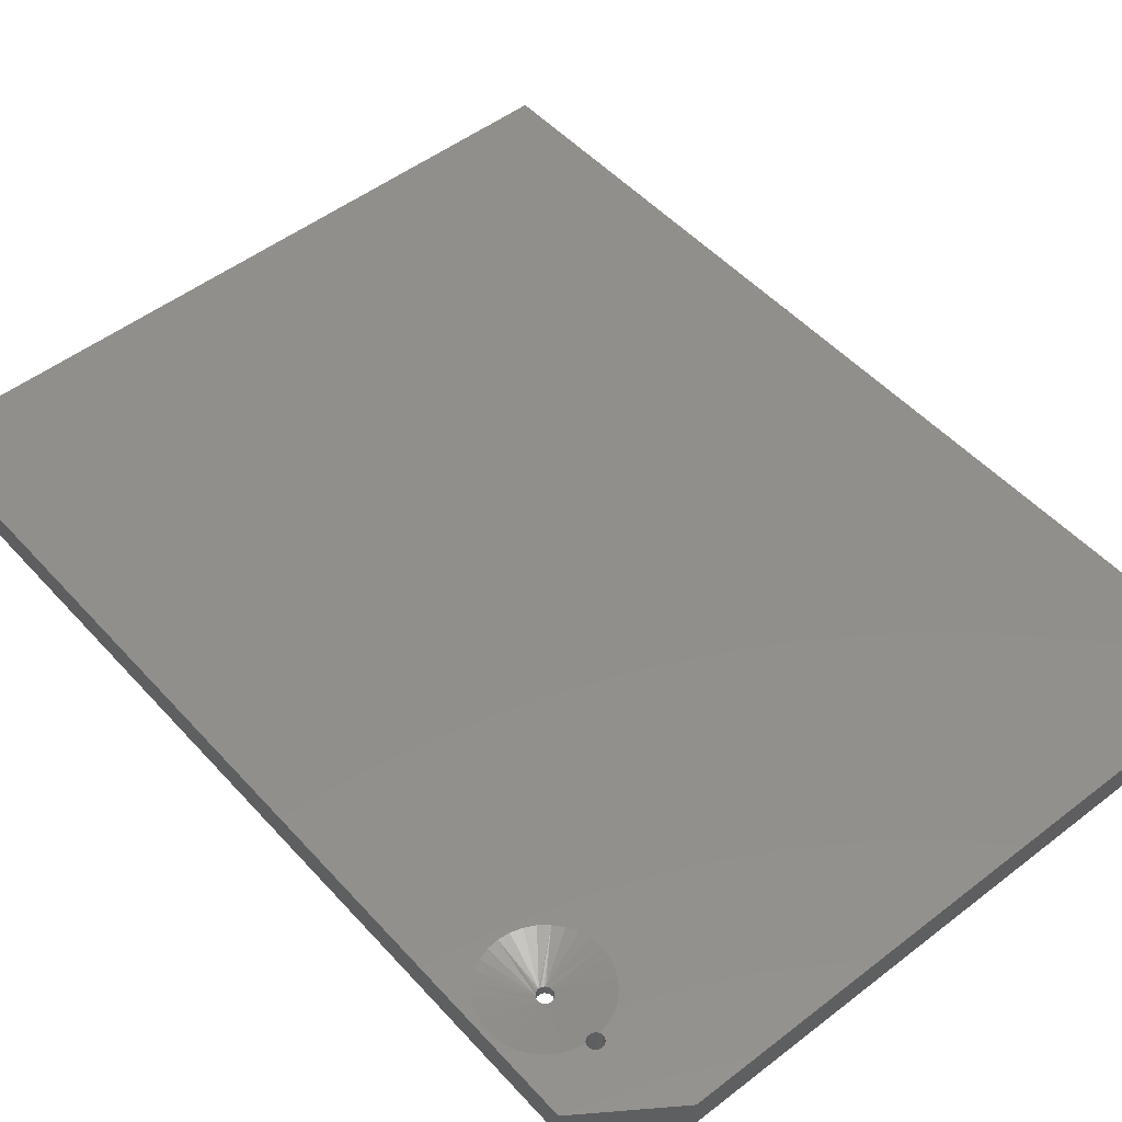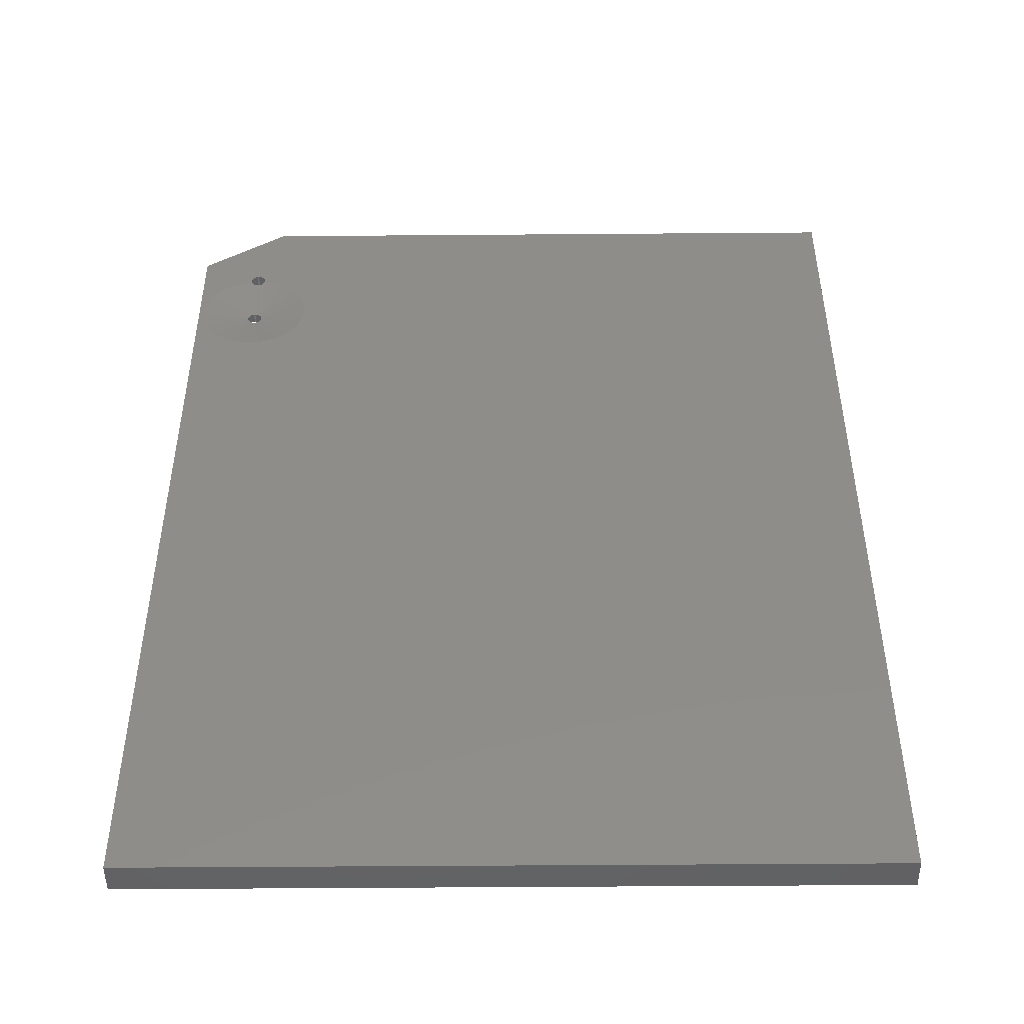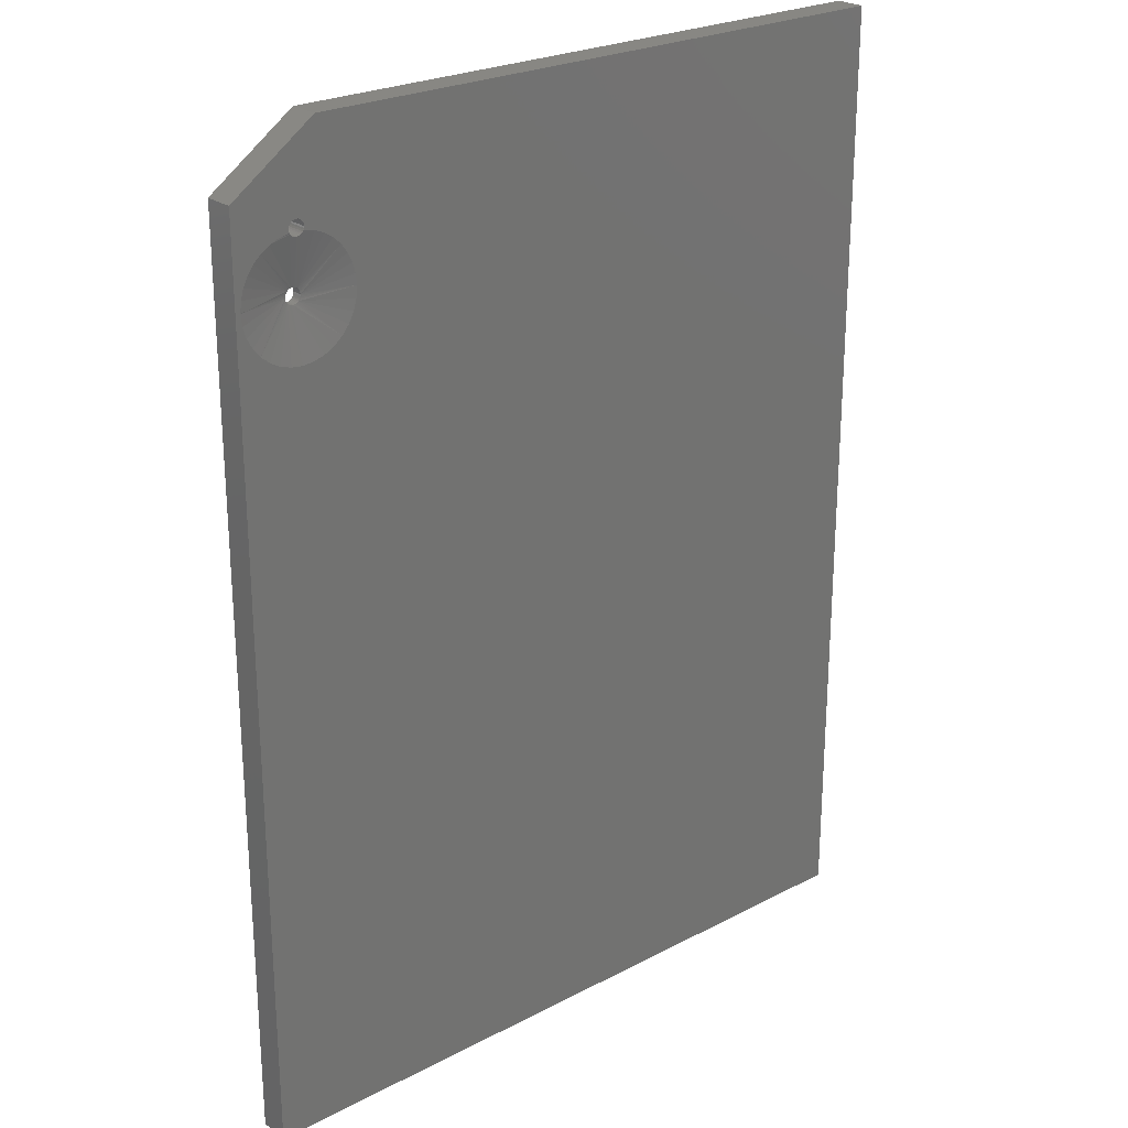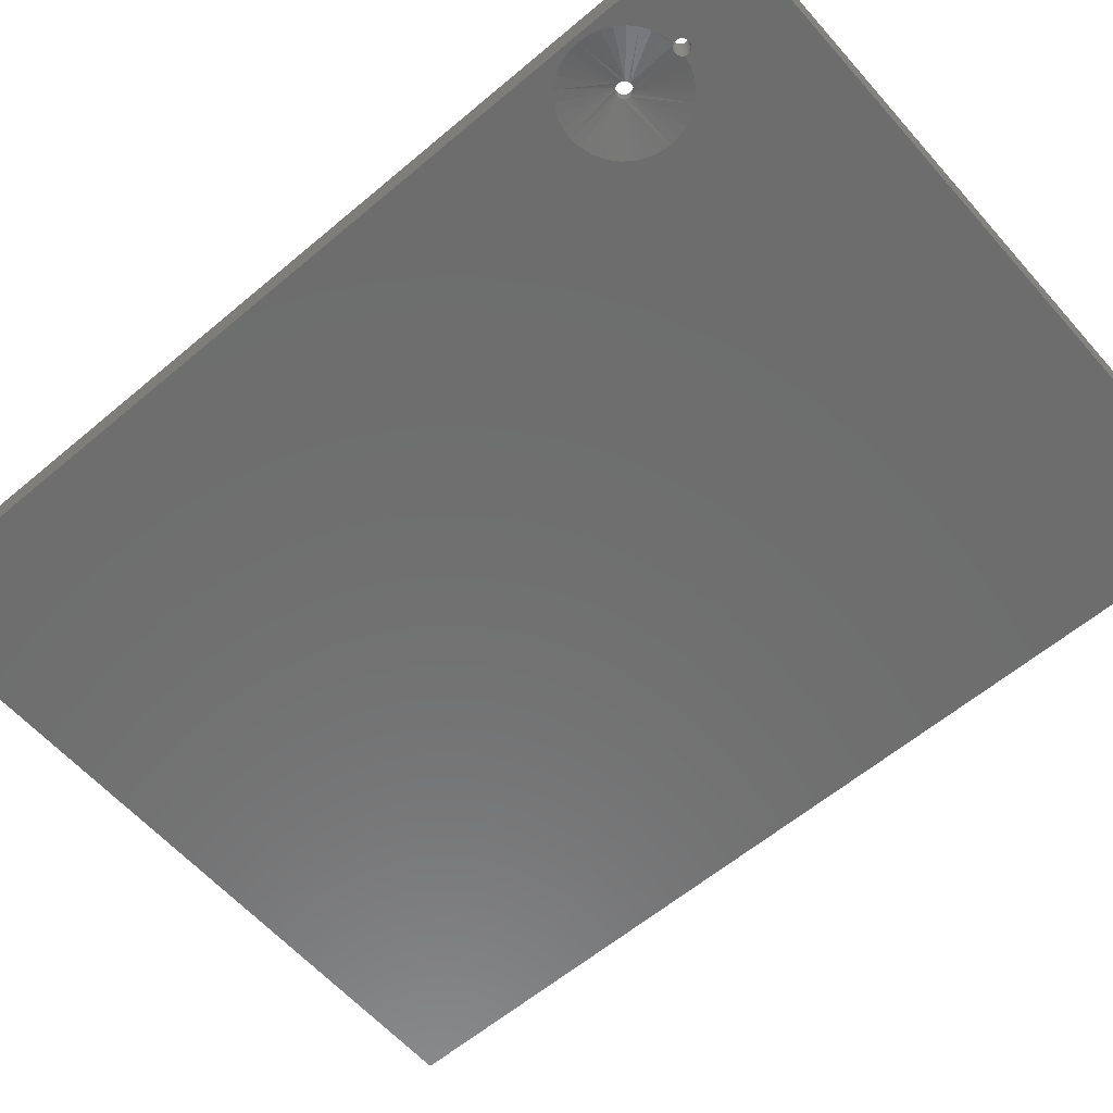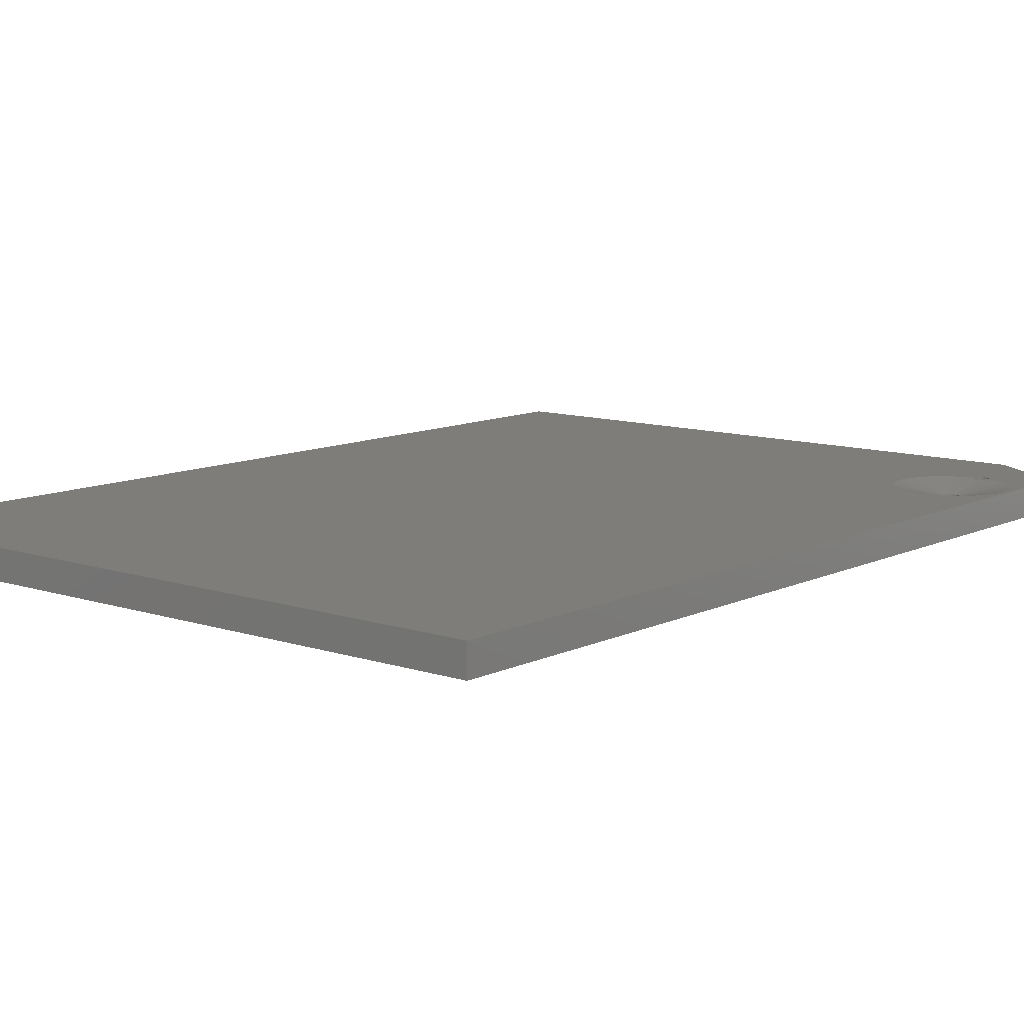
<metadata>
{"format":"stl","ext":"stl","renderer":"f3d","projection":"perspective","resolution":1024,"background":"white","views":[{"elev":50.3,"azim":-40.3,"up":"+Y"},{"elev":-48.0,"azim":0.5,"up":"+Z"},{"elev":24.5,"azim":-40.6,"up":"+Z"},{"elev":-59.5,"azim":-49.0,"up":"+Y"},{"elev":10.4,"azim":-140.1,"up":"+Y"}]}
</metadata>
<code>
# stl→obj: 204 verts, 412 faces
v -0.4647 -0.01562 0.5038
v -0.4624 -0.03125 0.504
v -0.4624 -0.01562 0.504
v -0.4602 -0.03125 0.5047
v -0.4602 -0.01562 0.5047
v -0.4581 -0.03125 0.5058
v -0.4581 -0.01562 0.5058
v -0.4563 -0.03125 0.5073
v -0.4563 -0.01562 0.5073
v -0.4549 -0.03125 0.509
v -0.4549 -0.01562 0.509
v -0.4538 -0.03125 0.5111
v -0.4538 -0.01562 0.5111
v -0.4531 -0.03125 0.5133
v -0.4531 -0.01562 0.5133
v -0.4529 -0.03125 0.5156
v -0.4529 -0.01562 0.5156
v -0.4647 -0.03125 0.5038
v -0.467 -0.01562 0.504
v -0.467 -0.03125 0.504
v -0.4693 -0.01562 0.5047
v -0.4693 -0.03125 0.5047
v -0.4713 -0.01562 0.5058
v -0.4713 -0.03125 0.5058
v -0.4731 -0.01562 0.5073
v -0.4731 -0.03125 0.5073
v -0.4746 -0.01562 0.509
v -0.4746 -0.03125 0.509
v -0.4757 -0.01562 0.5111
v -0.4757 -0.03125 0.5111
v -0.4763 -0.01562 0.5133
v -0.4763 -0.03125 0.5133
v -0.4766 -0.01562 0.5156
v -0.4766 -0.03125 0.5156
v -0.4647 -0.01562 0.5275
v -0.467 -0.03125 0.5272
v -0.467 -0.01562 0.5272
v -0.4693 -0.03125 0.5266
v -0.4693 -0.01562 0.5266
v -0.4713 -0.03125 0.5255
v -0.4713 -0.01562 0.5255
v -0.4731 -0.03125 0.524
v -0.4731 -0.01562 0.524
v -0.4746 -0.03125 0.5222
v -0.4746 -0.01562 0.5222
v -0.4757 -0.03125 0.5202
v -0.4757 -0.01562 0.5202
v -0.4763 -0.03125 0.5179
v -0.4763 -0.01562 0.5179
v -0.4647 -0.03125 0.5275
v -0.4624 -0.01562 0.5272
v -0.4624 -0.03125 0.5272
v -0.4602 -0.01562 0.5266
v -0.4602 -0.03125 0.5266
v -0.4581 -0.01562 0.5255
v -0.4581 -0.03125 0.5255
v -0.4563 -0.01562 0.524
v -0.4563 -0.03125 0.524
v -0.4549 -0.01562 0.5222
v -0.4549 -0.03125 0.5222
v -0.4538 -0.01562 0.5202
v -0.4538 -0.03125 0.5202
v -0.4531 -0.01562 0.5179
v -0.4531 -0.03125 0.5179
v -0.4657 -0.001603 0.5976
v -0.464 -0.04527 0.5976
v -0.464 -0.001607 0.5976
v -0.4623 -0.04532 0.5978
v -0.4623 -0.001556 0.5978
v -0.46 -0.04549 0.5985
v -0.46 -0.001388 0.5985
v -0.4588 -0.04563 0.5991
v -0.4588 -0.001249 0.5991
v -0.4568 -0.04594 0.6006
v -0.4568 -0.0009344 0.6006
v -0.455 -0.04639 0.6026
v -0.455 -0.000481 0.6026
v -0.4537 -0.04688 0.6049
v -0.4537 1.625e-16 0.6049
v -0.4531 -0.04688 0.6071
v -0.4531 1.628e-16 0.6071
v -0.4529 -0.04688 0.6094
v -0.4529 1.603e-16 0.6094
v -0.4657 -0.04527 0.5976
v -0.4674 -0.001541 0.5978
v -0.4674 -0.04533 0.5978
v -0.4692 -0.001412 0.5984
v -0.4692 -0.04546 0.5984
v -0.4715 -0.001123 0.5997
v -0.4715 -0.04575 0.5997
v -0.4728 -0.0009008 0.6007
v -0.4728 -0.04597 0.6007
v -0.474 -0.0006042 0.6021
v -0.474 -0.04627 0.6021
v -0.4747 -0.0004012 0.603
v -0.4747 -0.04647 0.603
v -0.4757 1.601e-16 0.6049
v -0.4757 -0.04688 0.6049
v -0.4763 1.602e-16 0.6071
v -0.4763 -0.04688 0.6071
v -0.4766 1.589e-16 0.6094
v -0.4766 -0.04688 0.6094
v -0.4916 1.579e-16 0.6015
v -0.4378 1.639e-16 0.6015
v -0.4297 1.813e-16 0.75
v 0.5586 2.91e-16 0.75
v -0.4602 1.635e-16 0.6203
v -0.4624 1.633e-16 0.621
v -0.4647 1.631e-16 0.6212
v -0.5625 1.561e-16 0.6562
v -0.5625 0 -0.75
v -0.5547 1.414e-16 0.5156
v -0.553 1.396e-16 0.4981
v -0.5478 1.383e-16 0.4812
v -0.5395 1.375e-16 0.4656
v -0.5283 1.372e-16 0.452
v -0.5147 1.375e-16 0.4408
v -0.4991 1.383e-16 0.4325
v -0.4823 1.396e-16 0.4274
v -0.4647 1.414e-16 0.4257
v 0.5586 1.245e-16 -0.75
v -0.467 1.628e-16 0.621
v -0.4693 1.625e-16 0.6203
v -0.4713 1.621e-16 0.6192
v -0.4731 1.618e-16 0.6177
v -0.4746 1.614e-16 0.616
v -0.4757 1.611e-16 0.6139
v -0.4763 1.607e-16 0.6117
v -0.5066 1.556e-16 0.5952
v -0.5203 1.531e-16 0.5864
v -0.5321 1.505e-16 0.5752
v -0.5417 1.48e-16 0.5621
v -0.5489 1.456e-16 0.5475
v -0.5532 1.433e-16 0.5318
v -0.4472 1.435e-16 0.4274
v -0.4303 1.46e-16 0.4325
v -0.4147 1.486e-16 0.4408
v -0.4011 1.514e-16 0.452
v -0.3899 1.541e-16 0.4656
v -0.3816 1.568e-16 0.4812
v -0.3765 1.592e-16 0.4981
v -0.3748 1.614e-16 0.5156
v -0.3762 1.63e-16 0.5318
v -0.3806 1.642e-16 0.5475
v -0.3877 1.651e-16 0.5621
v -0.3973 1.655e-16 0.5752
v -0.4092 1.654e-16 0.5864
v -0.4228 1.649e-16 0.5952
v -0.4531 1.633e-16 0.6117
v -0.4538 1.635e-16 0.6139
v -0.4549 1.636e-16 0.616
v -0.4563 1.636e-16 0.6177
v -0.4581 1.636e-16 0.6192
v -0.4916 -0.04688 0.6015
v -0.4378 -0.04688 0.6015
v -0.4297 -0.04688 0.75
v -0.5625 -0.04688 0.6562
v -0.4647 -0.04688 0.6212
v -0.4624 -0.04688 0.621
v -0.4602 -0.04688 0.6203
v 0.5586 -0.04688 0.75
v -0.5625 -0.04688 -0.75
v 0.5586 -0.04688 -0.75
v -0.4647 -0.04688 0.4257
v -0.4823 -0.04688 0.4274
v -0.4991 -0.04688 0.4325
v -0.5147 -0.04688 0.4408
v -0.5283 -0.04688 0.452
v -0.5395 -0.04688 0.4656
v -0.5478 -0.04688 0.4812
v -0.553 -0.04688 0.4981
v -0.5547 -0.04688 0.5156
v -0.5532 -0.04688 0.5318
v -0.5489 -0.04688 0.5475
v -0.5417 -0.04688 0.5621
v -0.5321 -0.04688 0.5752
v -0.5203 -0.04688 0.5864
v -0.5066 -0.04688 0.5952
v -0.4763 -0.04688 0.6117
v -0.4757 -0.04688 0.6139
v -0.4746 -0.04688 0.616
v -0.4731 -0.04688 0.6177
v -0.4713 -0.04688 0.6192
v -0.4693 -0.04688 0.6203
v -0.467 -0.04688 0.621
v -0.3748 -0.04688 0.5156
v -0.3765 -0.04688 0.4981
v -0.3816 -0.04688 0.4812
v -0.3899 -0.04688 0.4656
v -0.4011 -0.04688 0.452
v -0.4147 -0.04688 0.4408
v -0.4303 -0.04688 0.4325
v -0.4472 -0.04688 0.4274
v -0.4581 -0.04688 0.6192
v -0.4563 -0.04688 0.6177
v -0.4549 -0.04688 0.616
v -0.4538 -0.04688 0.6139
v -0.4531 -0.04688 0.6117
v -0.4228 -0.04688 0.5952
v -0.4092 -0.04688 0.5864
v -0.3973 -0.04688 0.5752
v -0.3877 -0.04688 0.5621
v -0.3806 -0.04688 0.5475
v -0.3762 -0.04688 0.5318
f 1 2 3
f 3 2 4
f 3 4 5
f 5 4 6
f 5 6 7
f 7 6 8
f 7 8 9
f 9 8 10
f 9 10 11
f 11 10 12
f 11 12 13
f 13 12 14
f 13 14 15
f 15 14 16
f 15 16 17
f 2 1 18
f 18 1 19
f 18 19 20
f 20 19 21
f 20 21 22
f 22 21 23
f 22 23 24
f 24 23 25
f 24 25 26
f 26 25 27
f 26 27 28
f 28 27 29
f 28 29 30
f 30 29 31
f 30 31 32
f 32 31 33
f 32 33 34
f 35 36 37
f 37 36 38
f 37 38 39
f 39 38 40
f 39 40 41
f 41 40 42
f 41 42 43
f 43 42 44
f 43 44 45
f 45 44 46
f 45 46 47
f 47 46 48
f 47 48 49
f 49 48 34
f 49 34 33
f 36 35 50
f 50 35 51
f 50 51 52
f 52 51 53
f 52 53 54
f 54 53 55
f 54 55 56
f 56 55 57
f 56 57 58
f 58 57 59
f 58 59 60
f 60 59 61
f 60 61 62
f 62 61 63
f 62 63 64
f 64 63 17
f 64 17 16
f 65 66 67
f 67 66 68
f 67 68 69
f 69 68 70
f 69 70 71
f 71 70 72
f 71 72 73
f 73 72 74
f 73 74 75
f 75 74 76
f 75 76 77
f 77 76 78
f 77 78 79
f 79 78 80
f 79 80 81
f 81 80 82
f 81 82 83
f 66 65 84
f 84 65 85
f 84 85 86
f 86 85 87
f 86 87 88
f 88 87 89
f 88 89 90
f 90 89 91
f 90 91 92
f 92 91 93
f 92 93 94
f 94 93 95
f 94 95 96
f 96 95 97
f 96 97 98
f 98 97 99
f 98 99 100
f 100 99 101
f 100 101 102
f 103 99 97
f 81 104 79
f 105 106 107
f 105 107 108
f 105 108 109
f 105 109 110
f 111 112 113
f 111 113 114
f 111 114 115
f 111 115 116
f 111 116 117
f 111 117 118
f 111 118 119
f 111 119 120
f 111 120 121
f 110 109 122
f 110 122 123
f 110 123 124
f 110 124 125
f 110 125 126
f 110 126 127
f 110 127 128
f 110 128 101
f 110 101 99
f 110 99 103
f 110 103 129
f 110 129 130
f 110 130 131
f 110 131 132
f 110 132 133
f 110 133 134
f 110 134 112
f 110 112 111
f 121 120 135
f 121 135 136
f 121 136 137
f 121 137 138
f 121 138 139
f 121 139 140
f 121 140 141
f 121 141 142
f 106 121 142
f 106 142 143
f 106 143 144
f 106 144 145
f 106 145 146
f 106 146 147
f 106 147 148
f 106 148 104
f 106 104 81
f 106 81 83
f 106 83 149
f 106 149 150
f 106 150 151
f 106 151 152
f 106 152 153
f 106 153 107
f 95 103 97
f 95 129 103
f 146 17 63
f 146 63 61
f 146 61 59
f 146 59 57
f 146 57 147
f 67 57 55
f 67 55 53
f 67 53 51
f 67 51 35
f 67 35 65
f 130 129 37
f 130 37 39
f 130 39 41
f 130 41 43
f 130 43 131
f 112 43 45
f 112 45 47
f 112 47 49
f 112 49 33
f 43 112 134
f 43 134 133
f 43 133 132
f 43 132 131
f 17 146 145
f 17 145 144
f 17 144 143
f 17 143 142
f 57 67 69
f 57 69 71
f 57 71 73
f 57 73 75
f 57 75 77
f 57 77 79
f 57 79 104
f 57 104 148
f 57 148 147
f 37 129 95
f 37 95 93
f 37 93 91
f 37 91 89
f 37 89 87
f 37 87 85
f 37 85 65
f 37 65 35
f 142 9 11
f 142 11 13
f 142 13 15
f 142 15 17
f 9 142 141
f 9 141 140
f 9 140 139
f 9 139 138
f 116 33 31
f 116 31 29
f 116 29 27
f 116 27 25
f 33 116 115
f 33 115 114
f 33 114 113
f 33 113 112
f 120 25 23
f 120 23 21
f 120 21 19
f 120 19 1
f 25 120 119
f 25 119 118
f 25 118 117
f 25 117 116
f 138 1 3
f 138 3 5
f 138 5 7
f 138 7 9
f 1 138 137
f 1 137 136
f 1 136 135
f 1 135 120
f 98 100 154
f 78 155 80
f 156 157 158
f 156 158 159
f 156 159 160
f 156 160 161
f 162 163 164
f 162 164 165
f 162 165 166
f 162 166 167
f 162 167 168
f 162 168 169
f 162 169 170
f 162 170 171
f 162 171 172
f 157 162 172
f 157 172 173
f 157 173 174
f 157 174 175
f 157 175 176
f 157 176 177
f 157 177 178
f 157 178 154
f 157 154 100
f 157 100 102
f 157 102 179
f 157 179 180
f 157 180 181
f 157 181 182
f 157 182 183
f 157 183 184
f 157 184 185
f 157 185 158
f 163 186 187
f 163 187 188
f 163 188 189
f 163 189 190
f 163 190 191
f 163 191 192
f 163 192 193
f 163 193 164
f 161 160 194
f 161 194 195
f 161 195 196
f 161 196 197
f 161 197 198
f 161 198 82
f 161 82 80
f 161 80 155
f 161 155 199
f 161 199 200
f 161 200 201
f 161 201 202
f 161 202 203
f 161 203 204
f 161 204 186
f 161 186 163
f 98 154 96
f 154 178 96
f 201 200 58
f 201 58 60
f 201 60 62
f 201 62 64
f 201 64 16
f 66 84 50
f 66 50 52
f 66 52 54
f 66 54 56
f 66 56 58
f 177 176 42
f 177 42 40
f 177 40 38
f 177 38 36
f 177 36 178
f 172 34 48
f 172 48 46
f 172 46 44
f 172 44 42
f 42 176 175
f 42 175 174
f 42 174 173
f 42 173 172
f 16 186 204
f 16 204 203
f 16 203 202
f 16 202 201
f 58 200 199
f 58 199 155
f 58 155 78
f 58 78 76
f 58 76 74
f 58 74 72
f 58 72 70
f 58 70 68
f 58 68 66
f 36 50 84
f 36 84 86
f 36 86 88
f 36 88 90
f 36 90 92
f 36 92 94
f 36 94 96
f 36 96 178
f 186 16 14
f 186 14 12
f 186 12 10
f 186 10 8
f 8 190 189
f 8 189 188
f 8 188 187
f 8 187 186
f 168 26 28
f 168 28 30
f 168 30 32
f 168 32 34
f 34 172 171
f 34 171 170
f 34 170 169
f 34 169 168
f 164 18 20
f 164 20 22
f 164 22 24
f 164 24 26
f 26 168 167
f 26 167 166
f 26 166 165
f 26 165 164
f 190 8 6
f 190 6 4
f 190 4 2
f 190 2 18
f 18 164 193
f 18 193 192
f 18 192 191
f 18 191 190
f 109 185 122
f 122 185 184
f 122 184 123
f 123 184 183
f 123 183 124
f 124 183 182
f 124 182 125
f 125 182 181
f 125 181 126
f 126 181 180
f 126 180 127
f 127 180 179
f 127 179 128
f 128 179 102
f 128 102 101
f 185 109 158
f 158 109 108
f 158 108 159
f 159 108 107
f 159 107 160
f 160 107 153
f 160 153 194
f 194 153 152
f 194 152 195
f 195 152 151
f 195 151 196
f 196 151 150
f 196 150 197
f 197 150 149
f 197 149 198
f 198 149 83
f 198 83 82
f 157 110 162
f 162 110 111
f 161 106 156
f 156 106 105
f 157 156 110
f 110 156 105
f 163 121 161
f 161 121 106
f 162 111 163
f 163 111 121

</code>
